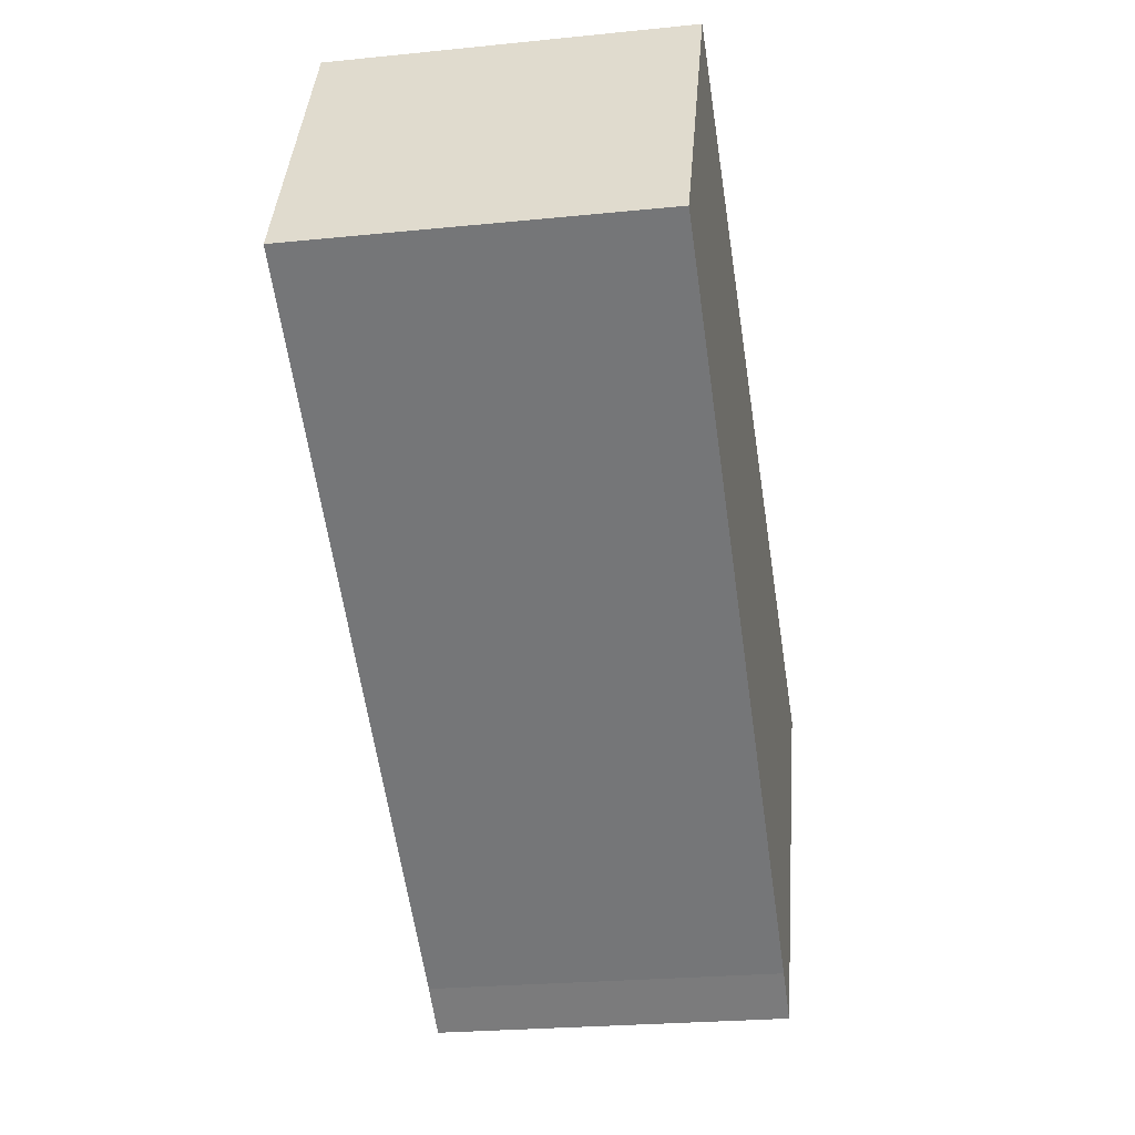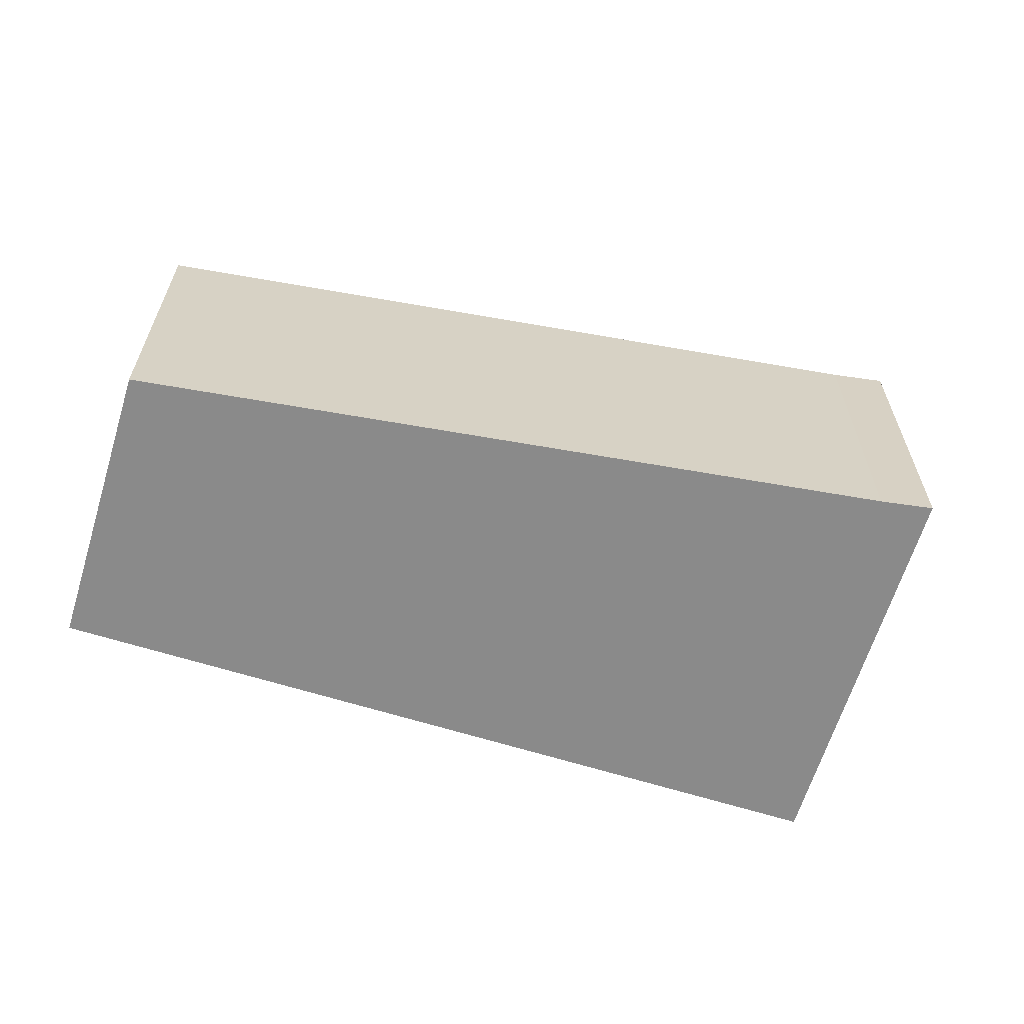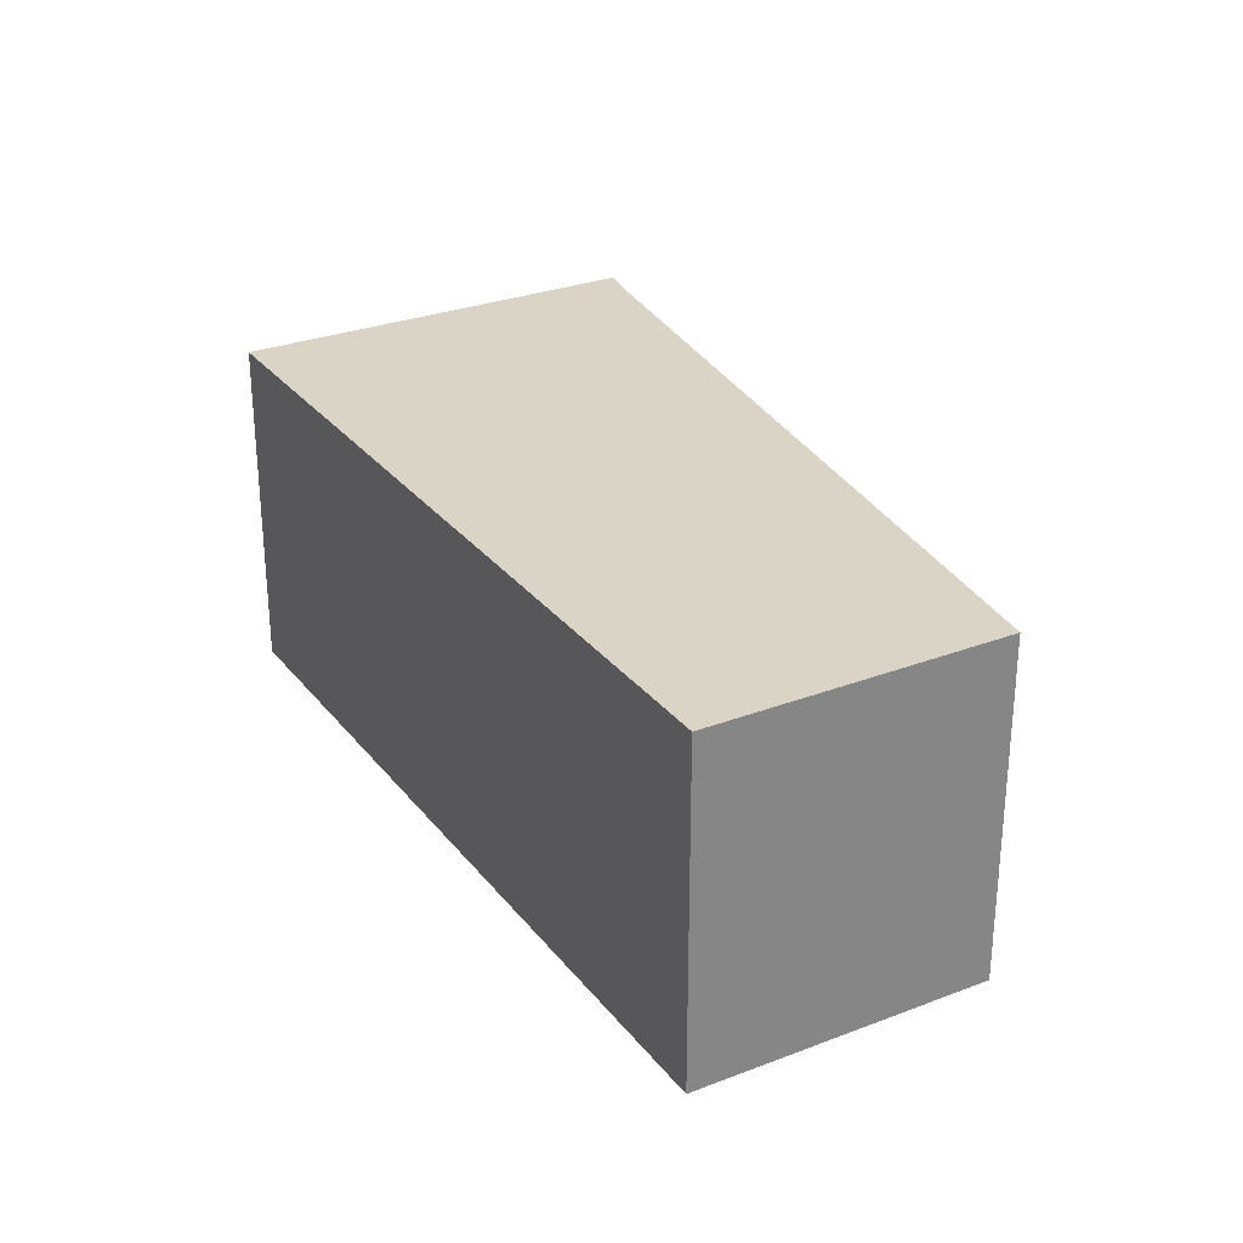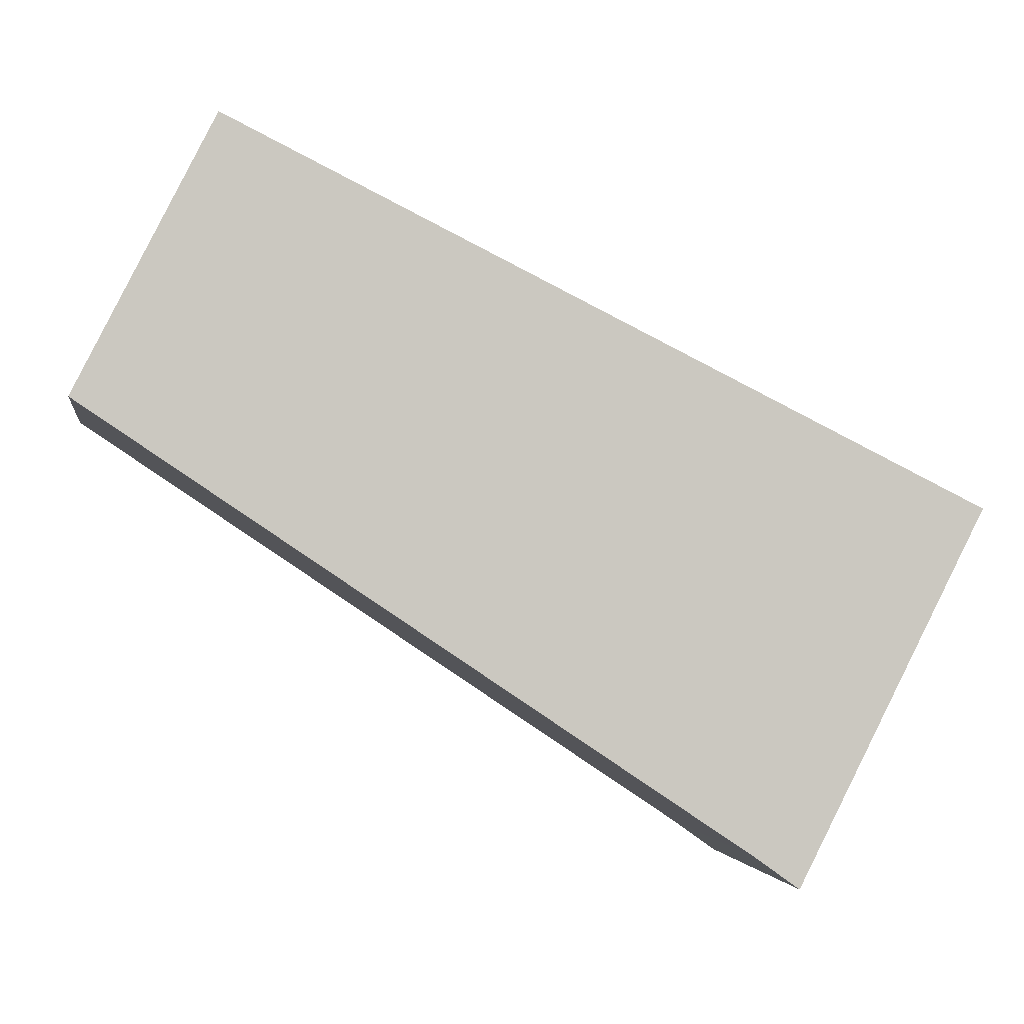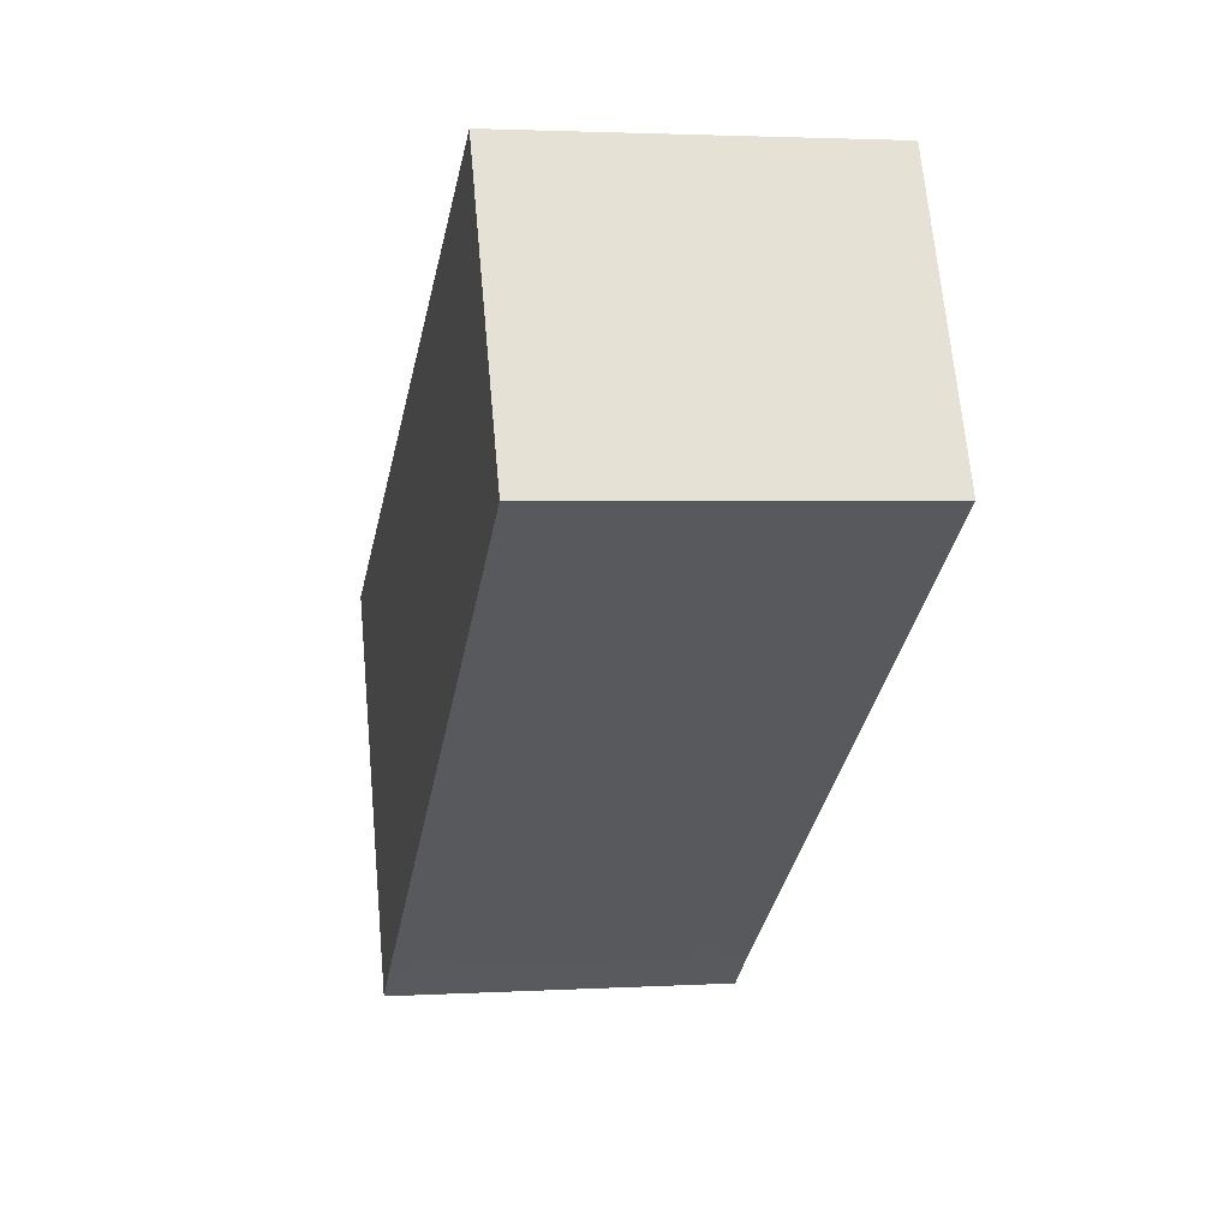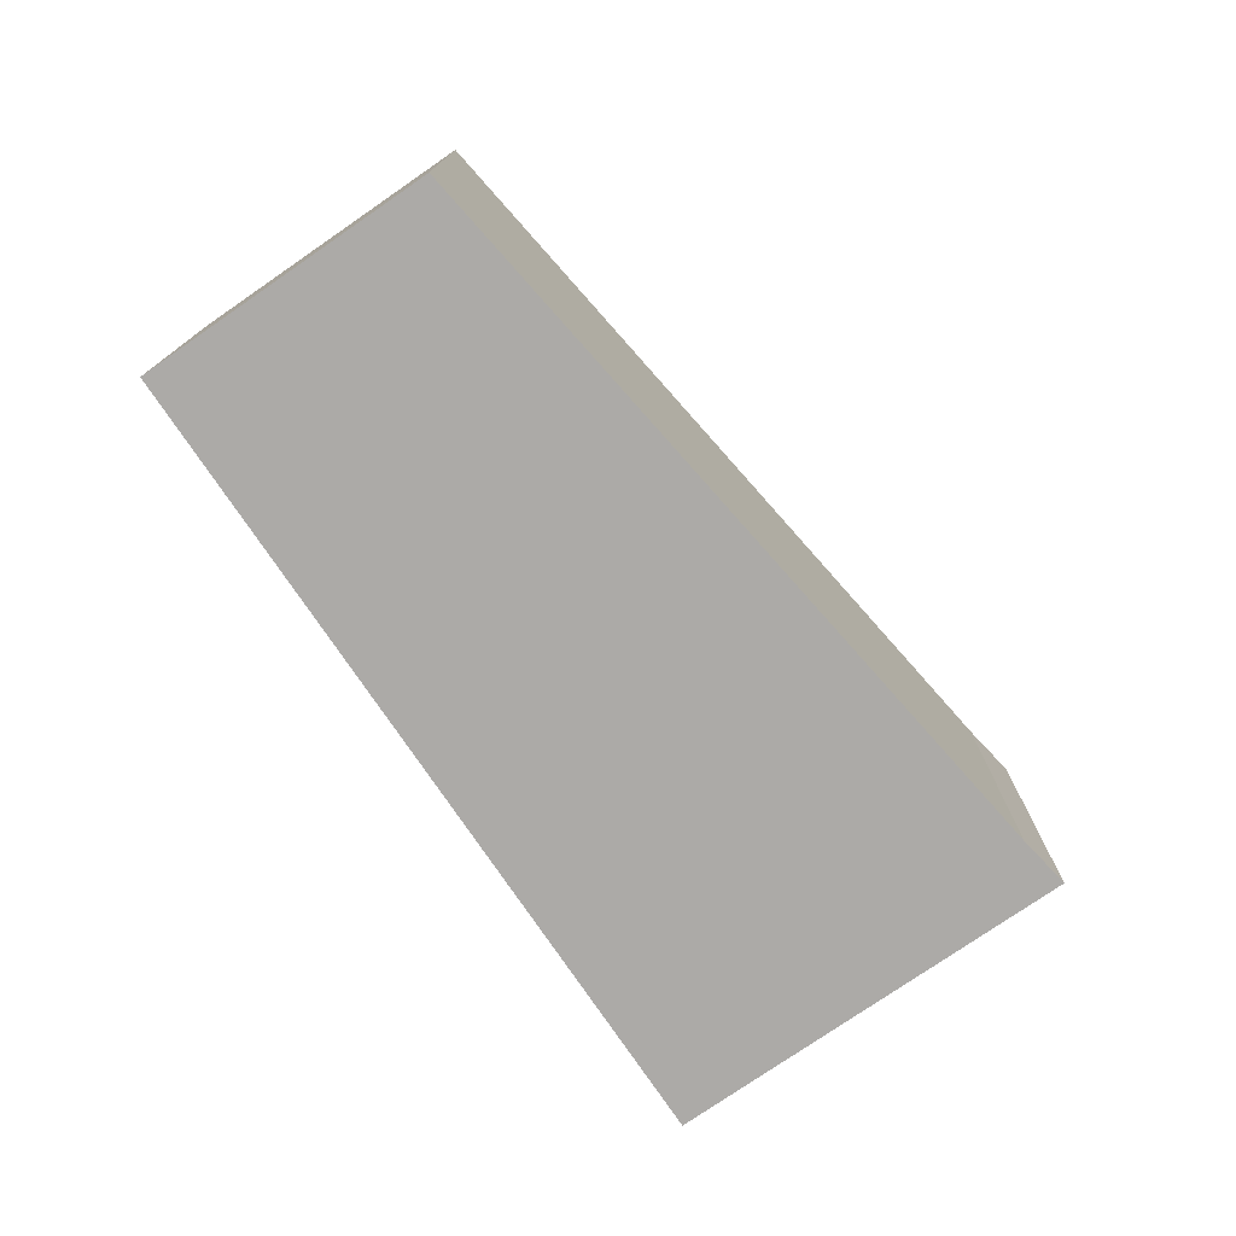
<metadata>
{"format":"obj","ext":"obj","renderer":"f3d","projection":"perspective","resolution":1024,"background":"white","views":[{"elev":-24.1,"azim":99.6,"up":"+Z"},{"elev":-63.4,"azim":136.1,"up":"+Y"},{"elev":28.9,"azim":33.4,"up":"+Y"},{"elev":-1.9,"azim":171.0,"up":"+Z"},{"elev":2.6,"azim":78.5,"up":"+Z"},{"elev":-76.1,"azim":97.7,"up":"+Y"}]}
</metadata>
<code>
v  8.313 3.199 0.932
v  3.533 3.199 1.743
v  7.028 3.199 3.468
v  2.187 3.199 -3.168
v  0 3.199 1.959e-16
v  0.24 3.199 -0.47
v  1.348 3.199 -2.646
v  1.396 3.199 -2.74
v  1.767 3.199 -3.468
v  1.767 2.124e-16 -3.468
v  0.24 2.878e-17 -0.47
v  0 0 0
v  1.396 1.678e-16 -2.74
v  1.348 1.62e-16 -2.646
v  3.533 -1.067e-16 1.743
v  7.028 -2.124e-16 3.468
v  8.313 -5.707e-17 0.932
v  2.187 1.94e-16 -3.168
g defaultobject
f 1 2 3
f 2 1 4
f 2 4 5
f 5 4 6
f 6 4 7
f 7 4 8
f 8 4 9
f 10 8 9
f 8 10 7
f 7 10 6
f 6 10 5
f 5 10 11
f 5 11 12
f 11 10 13
f 11 13 14
f 12 2 5
f 2 12 15
f 2 15 3
f 3 15 16
f 16 1 3
f 1 16 17
f 18 9 4
f 9 18 10
f 17 4 1
f 4 17 18
f 15 17 16
f 17 15 18
f 18 15 12
f 18 12 11
f 18 11 14
f 18 14 13
f 18 13 10

</code>
